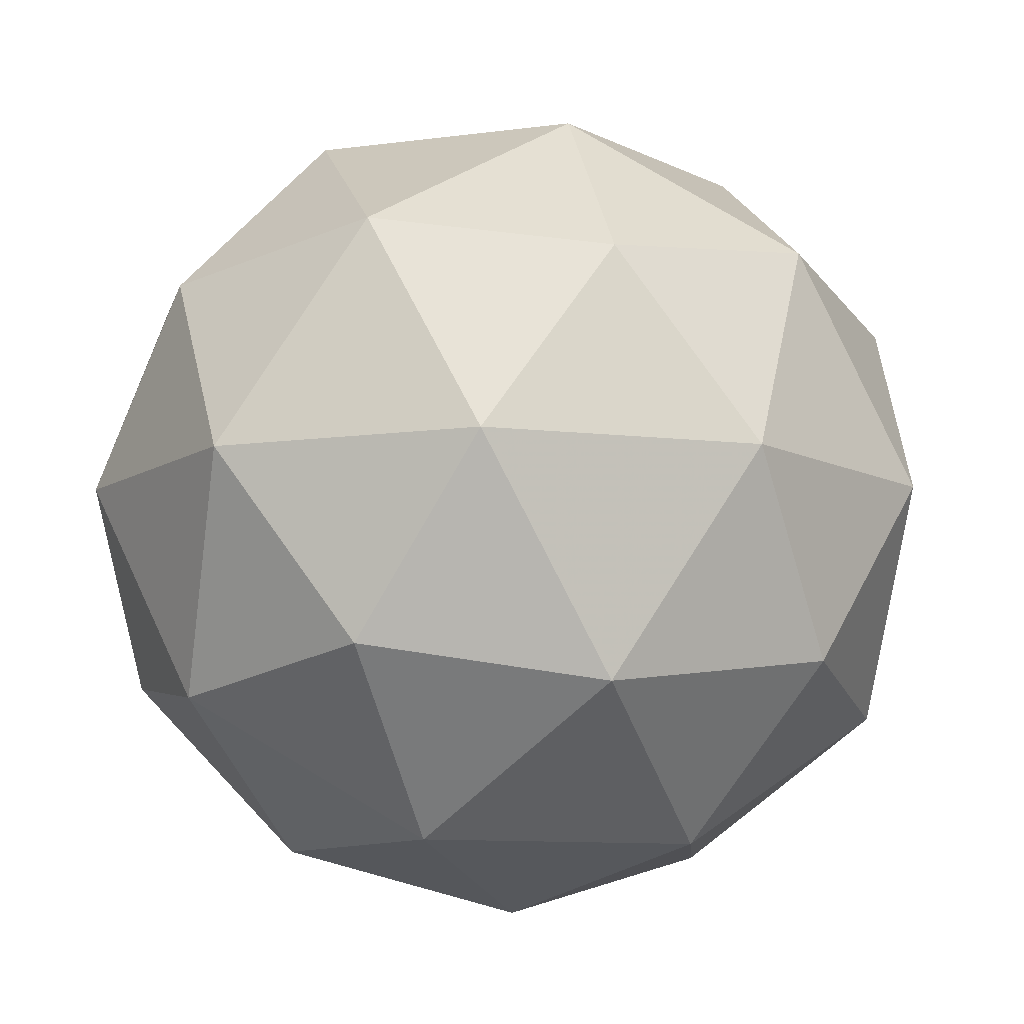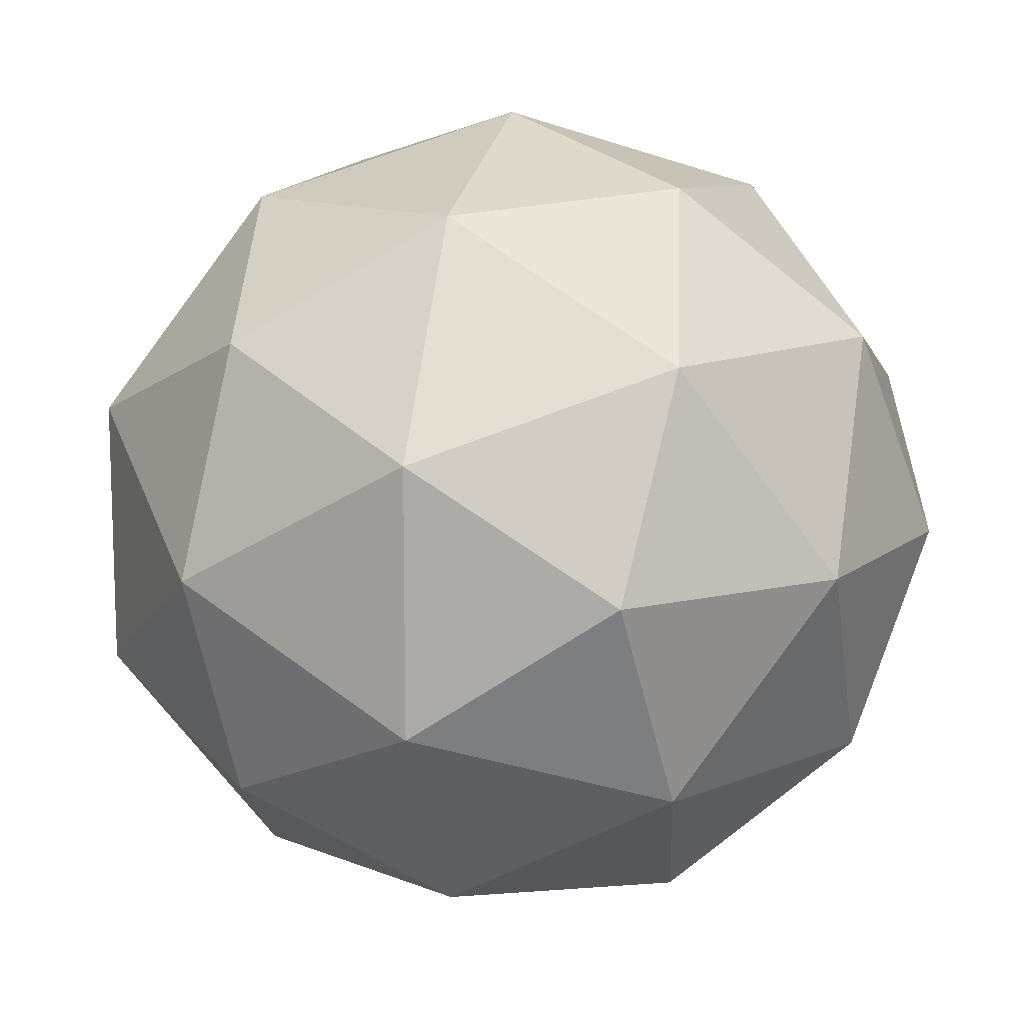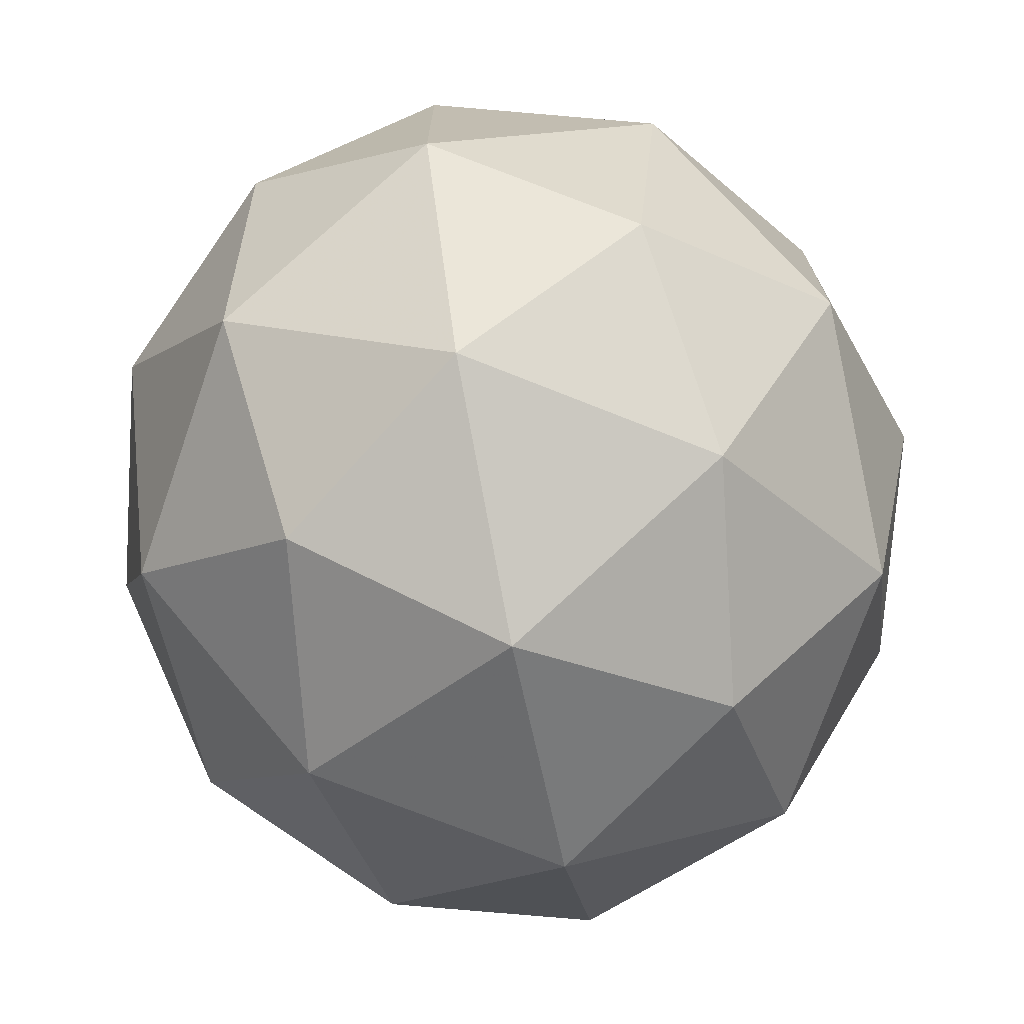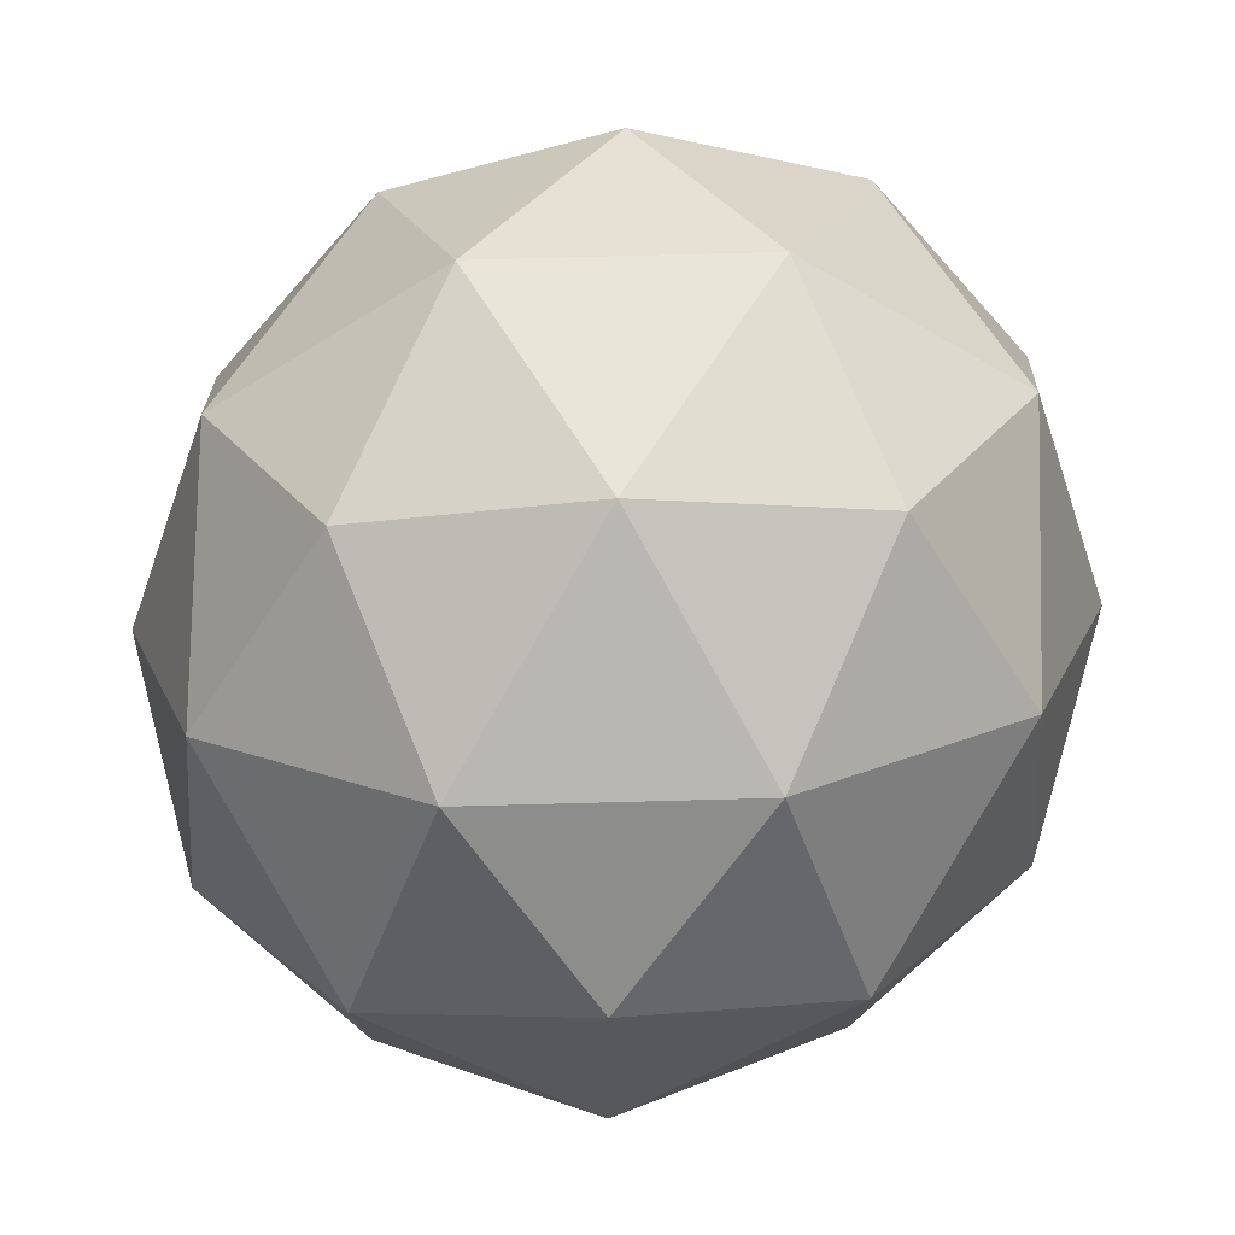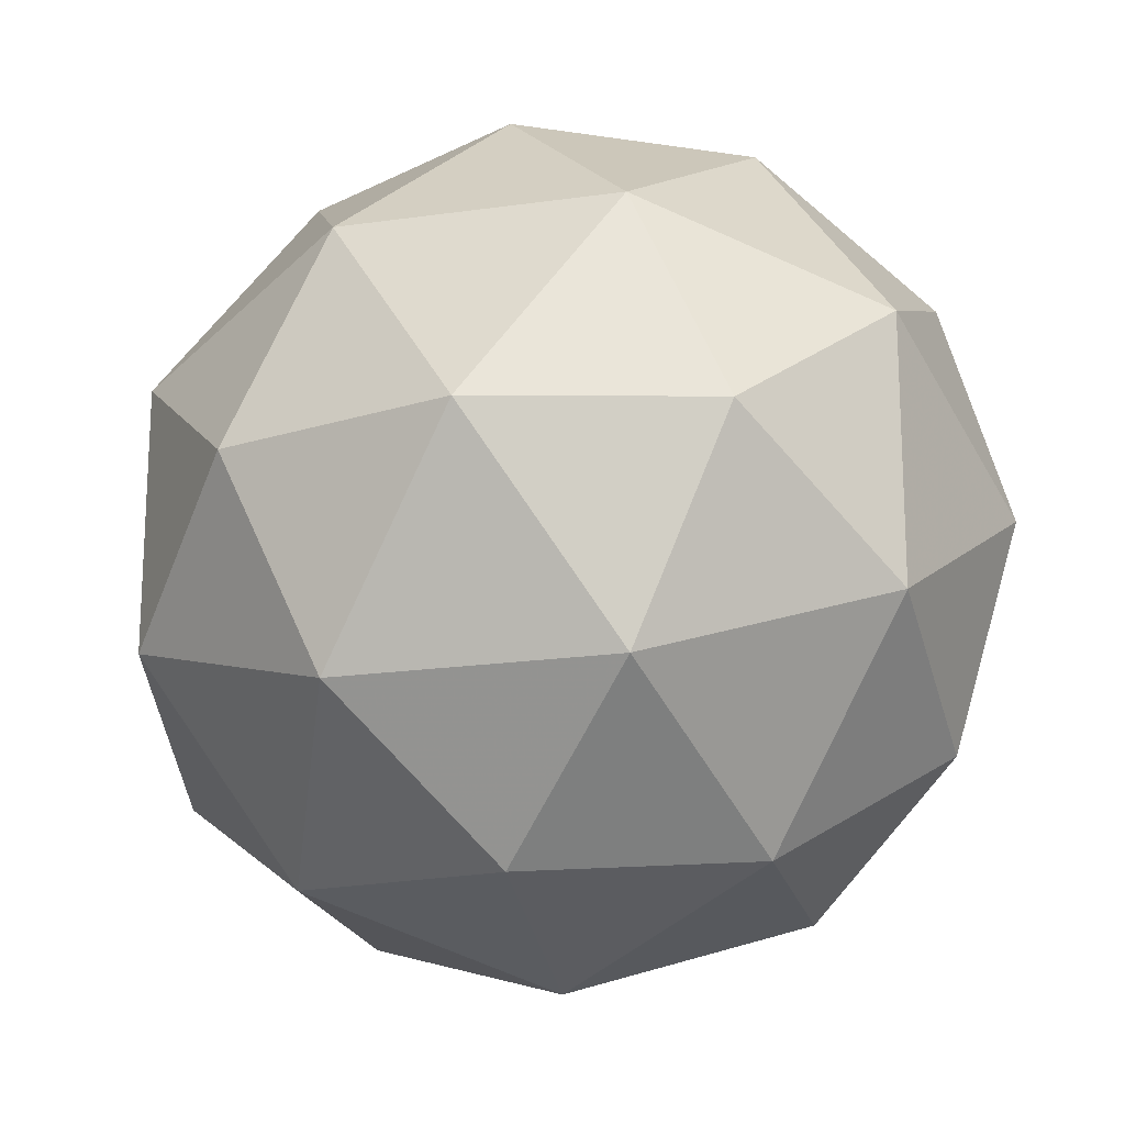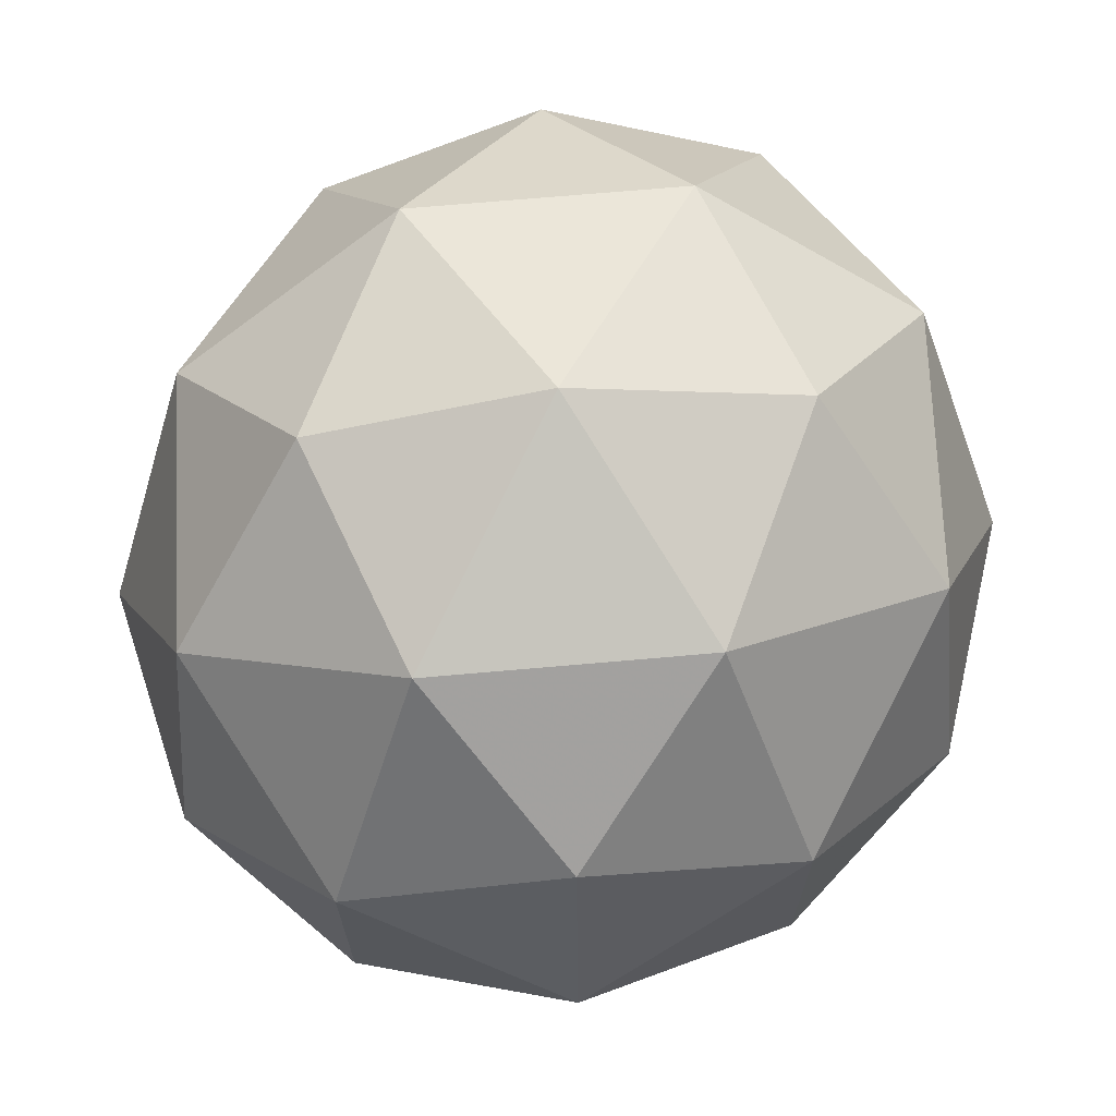
<metadata>
{"format":"obj","ext":"obj","renderer":"f3d","projection":"perspective","resolution":1024,"background":"white","views":[{"elev":-10.4,"azim":146.4,"up":"+Z"},{"elev":12.6,"azim":166.4,"up":"+Y"},{"elev":-73.1,"azim":-78.7,"up":"+Y"},{"elev":77.7,"azim":121.5,"up":"+Y"},{"elev":-19.5,"azim":45.5,"up":"+Y"},{"elev":70.2,"azim":-62.0,"up":"+Y"}]}
</metadata>
<code>
v 0 0 -1
v 0.7608 -0.5257 -0.4472
v -0.2906 -0.8506 -0.4472
v -0.9405 0 -0.4472
v -0.2906 0.8506 -0.4472
v 0.7608 0.5257 -0.4472
v 0.2906 -0.8506 0.4472
v -0.7608 -0.5257 0.4472
v -0.7608 0.5257 0.4472
v 0.2906 0.8506 0.4472
v 0.9405 0 0.4472
v 0 0 1
v -0.1708 -0.5 -0.8507
v 0.4472 -0.309 -0.8507
v 0.2764 -0.809 -0.5257
v 0.8944 0 -0.5257
v 0.4472 0.309 -0.8507
v -0.5528 0 -0.8507
v -0.7236 -0.5 -0.5257
v -0.1708 0.5 -0.8507
v -0.7236 0.5 -0.5257
v 0.2764 0.809 -0.5257
v 1 -0.309 0
v 1 0.309 0
v 0 -1 0
v 0.618 -0.809 0
v -1 -0.309 0
v -0.618 -0.809 0
v -0.618 0.809 0
v -1 0.309 0
v 0.618 0.809 0
v 0 1 0
v 0.7236 -0.5 0.5257
v -0.2764 -0.809 0.5257
v -0.8944 0 0.5257
v -0.2764 0.809 0.5257
v 0.7236 0.5 0.5257
v 0.1708 -0.5 0.8507
v 0.5528 0 0.8507
v -0.4472 -0.309 0.8507
v -0.4472 0.309 0.8507
v 0.1708 0.5 0.8507
f 1 14 13
f 2 14 16
f 1 13 18
f 1 18 20
f 1 20 17
f 2 16 23
f 3 15 25
f 4 19 27
f 5 21 29
f 6 22 31
f 2 23 26
f 3 25 28
f 4 27 30
f 5 29 32
f 6 31 24
f 7 33 38
f 8 34 40
f 9 35 41
f 10 36 42
f 11 37 39
f 39 42 12
f 39 37 42
f 37 10 42
f 42 41 12
f 42 36 41
f 36 9 41
f 41 40 12
f 41 35 40
f 35 8 40
f 40 38 12
f 40 34 38
f 34 7 38
f 38 39 12
f 38 33 39
f 33 11 39
f 24 37 11
f 24 31 37
f 31 10 37
f 32 36 10
f 32 29 36
f 29 9 36
f 30 35 9
f 30 27 35
f 27 8 35
f 28 34 8
f 28 25 34
f 25 7 34
f 26 33 7
f 26 23 33
f 23 11 33
f 31 32 10
f 31 22 32
f 22 5 32
f 29 30 9
f 29 21 30
f 21 4 30
f 27 28 8
f 27 19 28
f 19 3 28
f 25 26 7
f 25 15 26
f 15 2 26
f 23 24 11
f 23 16 24
f 16 6 24
f 17 22 6
f 17 20 22
f 20 5 22
f 20 21 5
f 20 18 21
f 18 4 21
f 18 19 4
f 18 13 19
f 13 3 19
f 16 17 6
f 16 14 17
f 14 1 17
f 13 15 3
f 13 14 15
f 14 2 15

</code>
